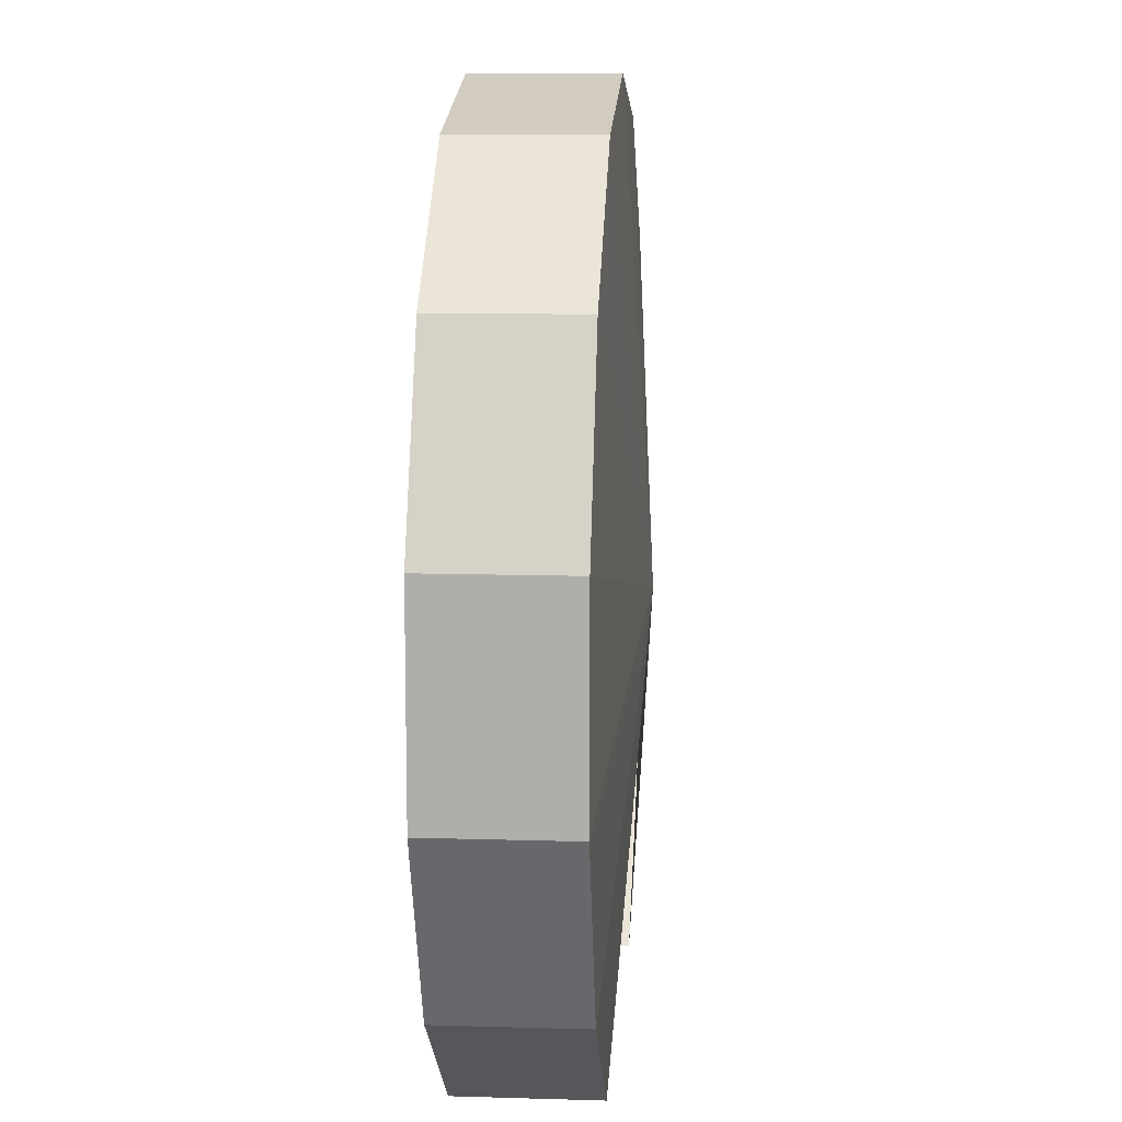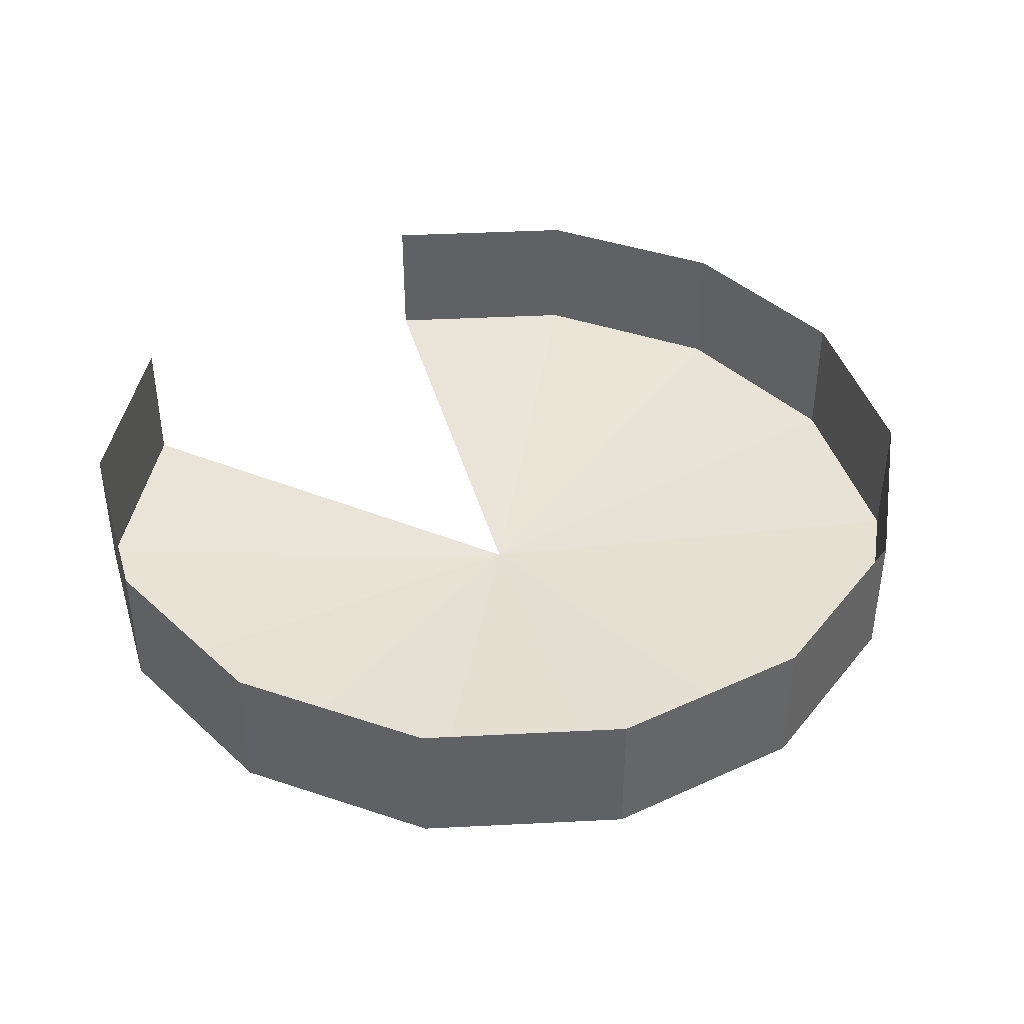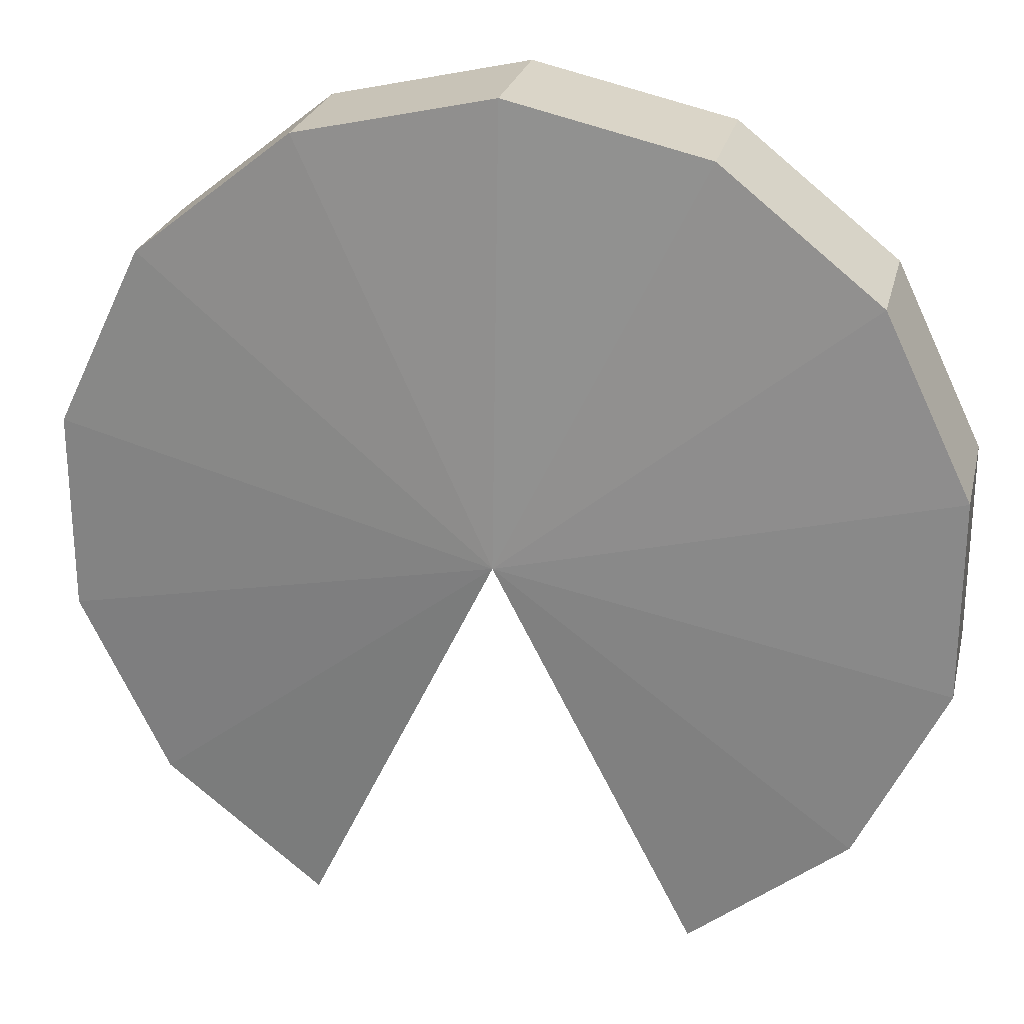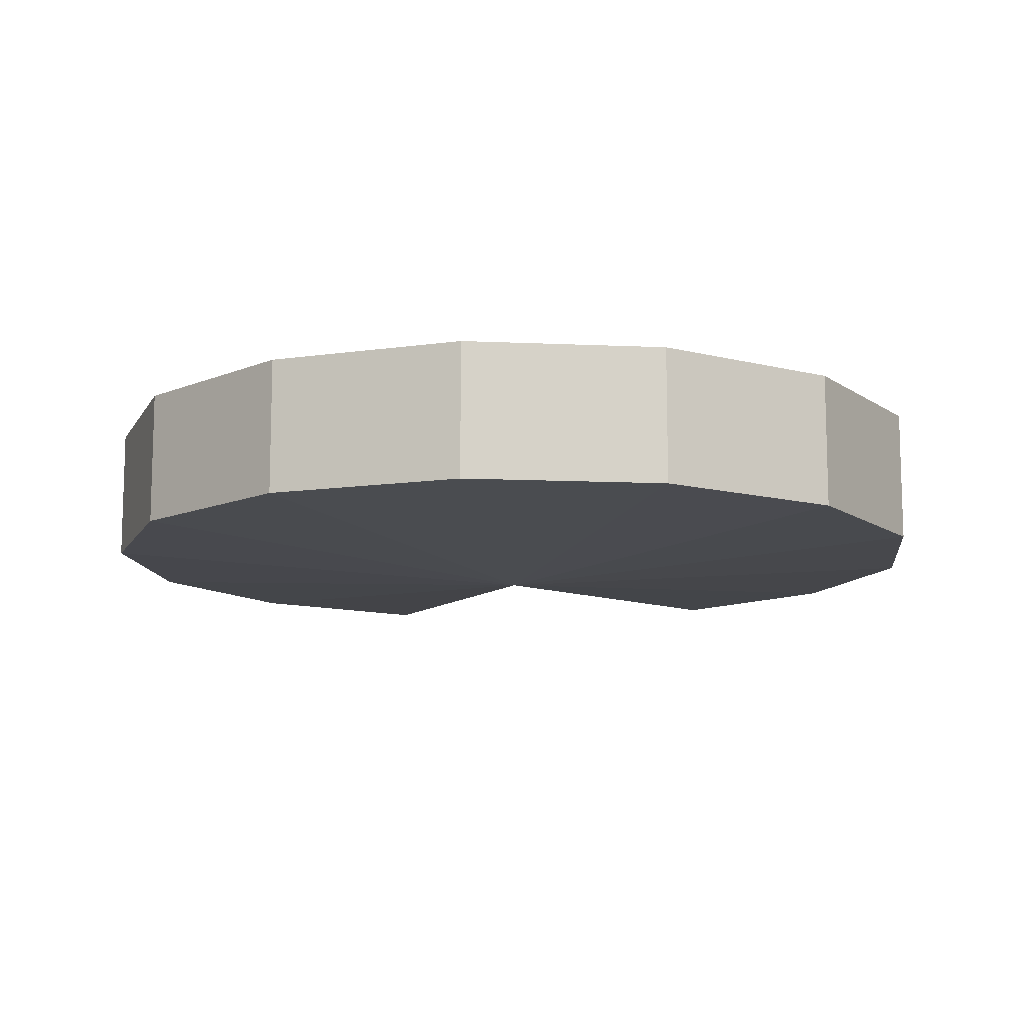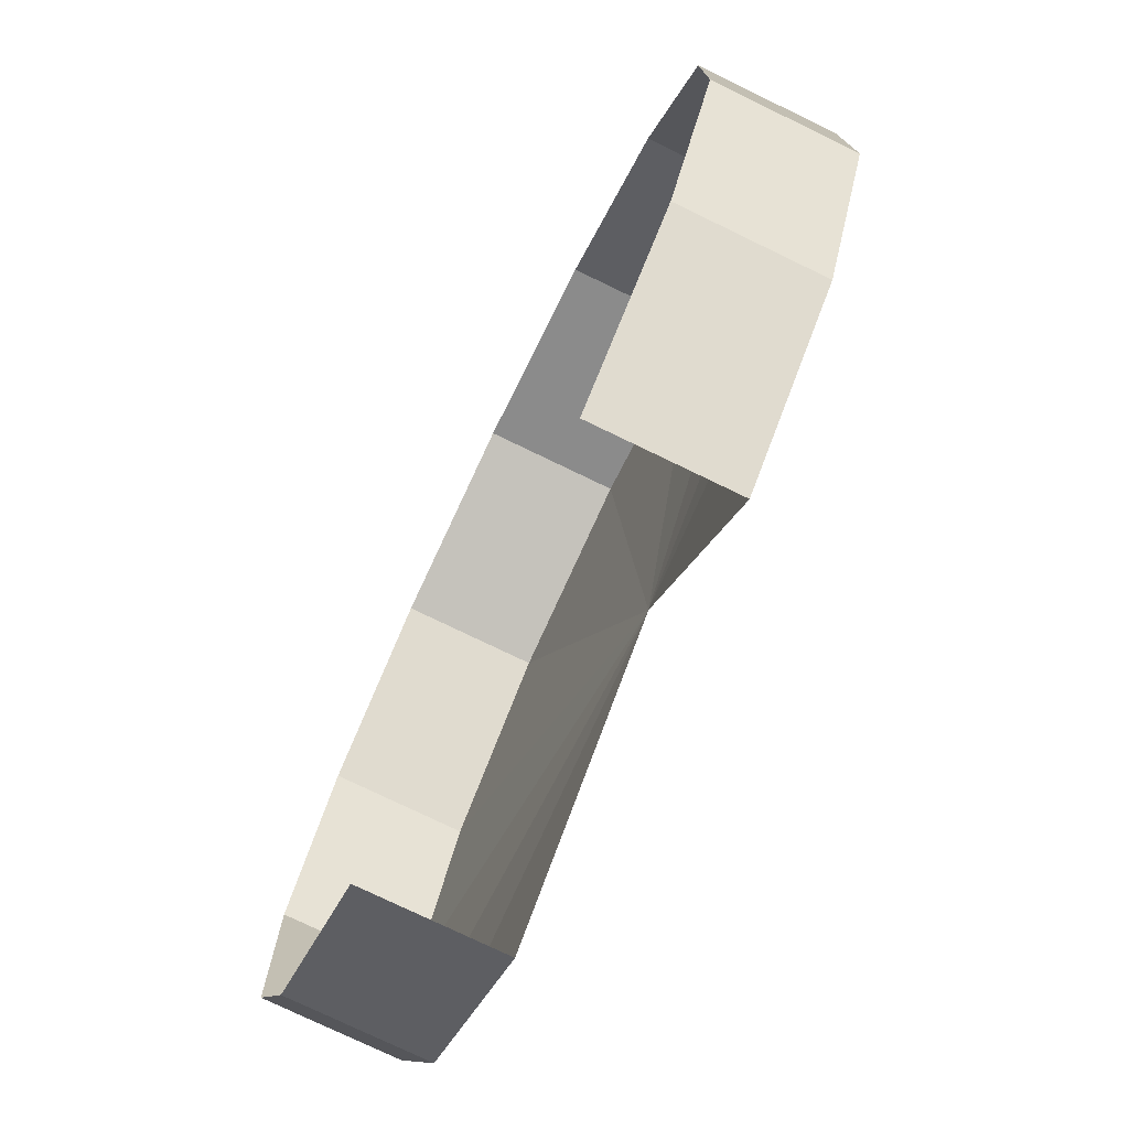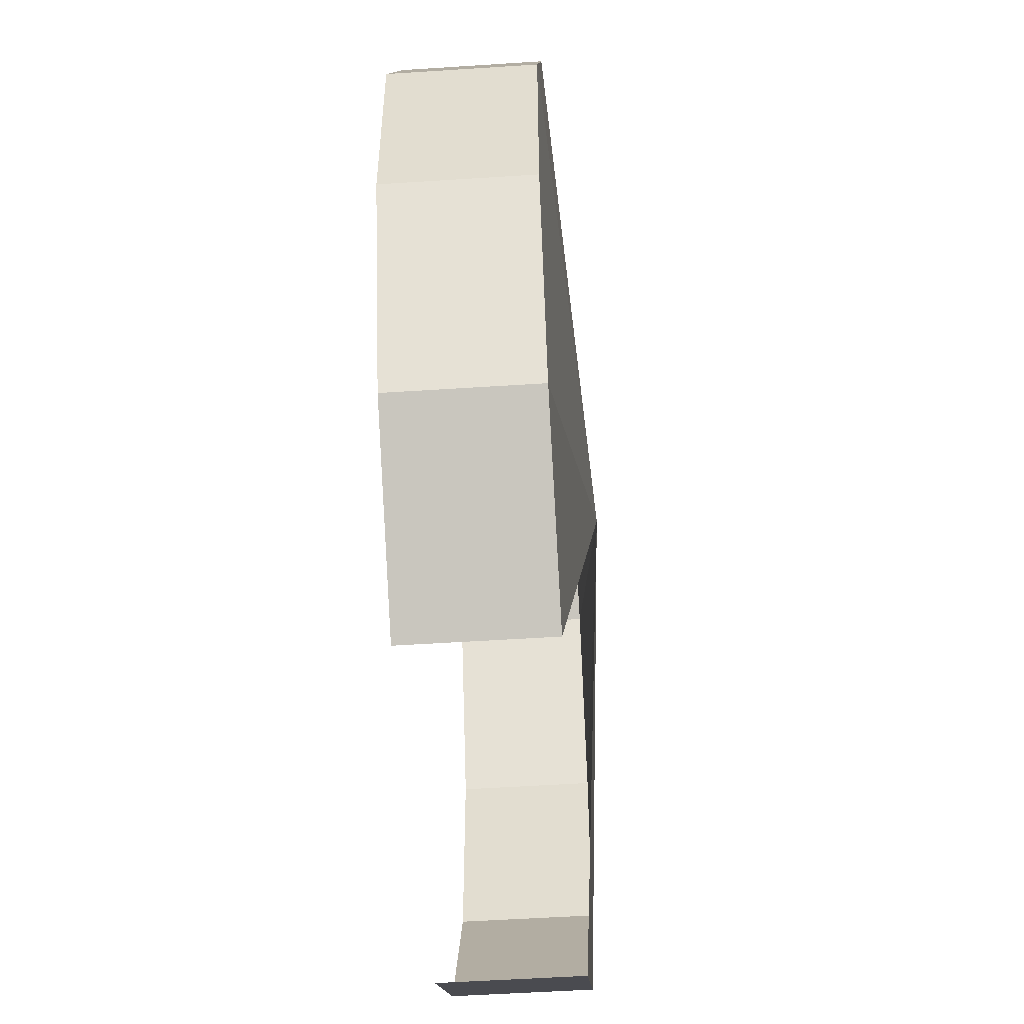
<metadata>
{"format":"obj","ext":"obj","renderer":"f3d","projection":"perspective","resolution":1024,"background":"white","views":[{"elev":11.4,"azim":-85.8,"up":"+Z"},{"elev":41.3,"azim":-42.1,"up":"+Y"},{"elev":25.1,"azim":13.1,"up":"+Z"},{"elev":-11.4,"azim":6.6,"up":"+Y"},{"elev":-76.3,"azim":-115.8,"up":"+Z"},{"elev":-53.1,"azim":-86.0,"up":"+Z"}]}
</metadata>
<code>
o Cylinder_Cylinder.001
v 0 0.1205 1
v 0 -0.1205 1
v 0.4339 0.1205 0.901
v 0.4339 -0.1205 0.901
v 0.7818 0.1205 0.6235
v 0.7818 -0.1205 0.6235
v 0.9749 0.1205 0.2225
v 0.9749 -0.1205 0.2225
v 0.9749 0.1205 -0.2225
v 0.9749 -0.1205 -0.2225
v 0.7818 0.1205 -0.6235
v 0.7818 -0.1205 -0.6235
v 0.4339 0.1205 -0.901
v 0.4339 -0.1205 -0.901
v 0.7818 0.1205 0.6235
v 0 0.1205 1
v -0.4339 0.1205 -0.901
v -0.4339 -0.1205 -0.901
v -0.7818 0.1205 -0.6235
v -0.7818 -0.1205 -0.6235
v -0.9749 0.1205 -0.2225
v -0.9749 -0.1205 -0.2225
v -0.9749 0.1205 0.2225
v -0.9749 -0.1205 0.2225
v -0.7818 0.1205 0.6235
v -0.7818 -0.1205 0.6235
v -0.4339 0.1205 0.901
v -0.4339 -0.1205 0.901
v 0 -0.1205 1
v 0.4339 -0.1205 0.901
v 0.7818 -0.1205 0.6235
v 0.9749 -0.1205 0.2225
v 0.9749 -0.1205 -0.2225
v 0.7818 -0.1205 -0.6235
v 0.4339 -0.1205 -0.901
v 0.4339 0.1205 0.901
v -0.4339 -0.1205 -0.901
v -0.7818 -0.1205 -0.6235
v -0.9749 -0.1205 -0.2225
v -0.9749 -0.1205 0.2225
v -0.7818 -0.1205 0.6235
v -0.4339 -0.1205 0.901
v 0 -0.1848 -0
v 0.9749 0.1205 0.2225
v 0.9749 0.1205 -0.2225
v 0.7818 0.1205 -0.6235
v 0.4339 0.1205 -0.901
v -0.4339 0.1205 -0.901
v -0.7818 0.1205 -0.6235
v -0.9749 0.1205 -0.2225
v -0.9749 0.1205 0.2225
v -0.7818 0.1205 0.6235
v -0.4339 0.1205 0.901
v 0.7818 0.1205 0.6235
v 0 0.1205 1
v 0.4339 0.1205 0.901
v 0.9749 0.1205 0.2225
v 0.9749 0.1205 -0.2225
v 0.7818 0.1205 -0.6235
v 0.4339 0.1205 -0.901
v -0.4339 0.1205 -0.901
v -0.7818 0.1205 -0.6235
v -0.9749 0.1205 -0.2225
v -0.9749 0.1205 0.2225
v -0.7818 0.1205 0.6235
v -0.4339 0.1205 0.901
v 0.7818 0.1205 0.6235
v 0 0.1205 1
v 0.4339 0.1205 0.901
v 0.9749 0.1205 0.2225
v 0.9749 0.1205 -0.2225
v 0.7818 0.1205 -0.6235
v 0.4339 0.1205 -0.901
v -0.4339 0.1205 -0.901
v -0.7818 0.1205 -0.6235
v -0.9749 0.1205 -0.2225
v -0.9749 0.1205 0.2225
v -0.7818 0.1205 0.6235
v -0.4339 0.1205 0.901
v 0.7818 0.1803 0.6235
v 0 0.1803 1
v 0.4339 0.1803 0.901
v 0.9749 0.1803 0.2225
v 0.9749 0.1803 -0.2225
v 0.7818 0.1803 -0.6235
v 0.4339 0.1803 -0.901
v -0.4339 0.1803 -0.901
v -0.7818 0.1803 -0.6235
v -0.9749 0.1803 -0.2225
v -0.9749 0.1803 0.2225
v -0.7818 0.1803 0.6235
v -0.4339 0.1803 0.901
f 1 2 4 3
f 3 4 6 5
f 5 6 8 7
f 7 8 10 9
f 9 10 12 11
f 11 12 14 13
f 7 9 45 44
f 25 27 53 52
f 17 18 20 19
f 19 20 22 21
f 21 22 24 23
f 23 24 26 25
f 8 6 31 32
f 25 26 28 27
f 27 28 2 1
f 23 25 52 51
f 17 19 49 48
f 4 2 29 30
f 28 26 41 42
f 14 12 34 35
f 24 22 39 40
f 10 8 32 33
f 20 18 37 38
f 2 28 42 29
f 6 4 30 31
f 27 1 16 53
f 26 24 40 41
f 12 10 33 34
f 22 20 38 39
f 40 39 43
f 33 32 43
f 41 40 43
f 34 33 43
f 42 41 43
f 35 34 43
f 29 42 43
f 9 11 46 45
f 11 13 47 46
f 30 29 43
f 38 37 43
f 31 30 43
f 39 38 43
f 32 31 43
f 1 3 36 16
f 5 7 44 15
f 21 23 51 50
f 3 5 15 36
f 19 21 50 49
f 65 66 79 78
f 63 64 77 76
f 57 58 71 70
f 55 56 69 68
f 66 55 68 79
f 56 54 67 69
f 54 57 70 67
f 59 60 73 72
f 62 63 76 75
f 64 65 78 77
f 58 59 72 71
f 61 62 75 74
f 72 73 86 85
f 75 76 89 88
f 77 78 91 90
f 71 72 85 84
f 74 75 88 87
f 78 79 92 91
f 76 77 90 89
f 70 71 84 83
f 68 69 82 81
f 79 68 81 92
f 69 67 80 82
f 67 70 83 80

</code>
